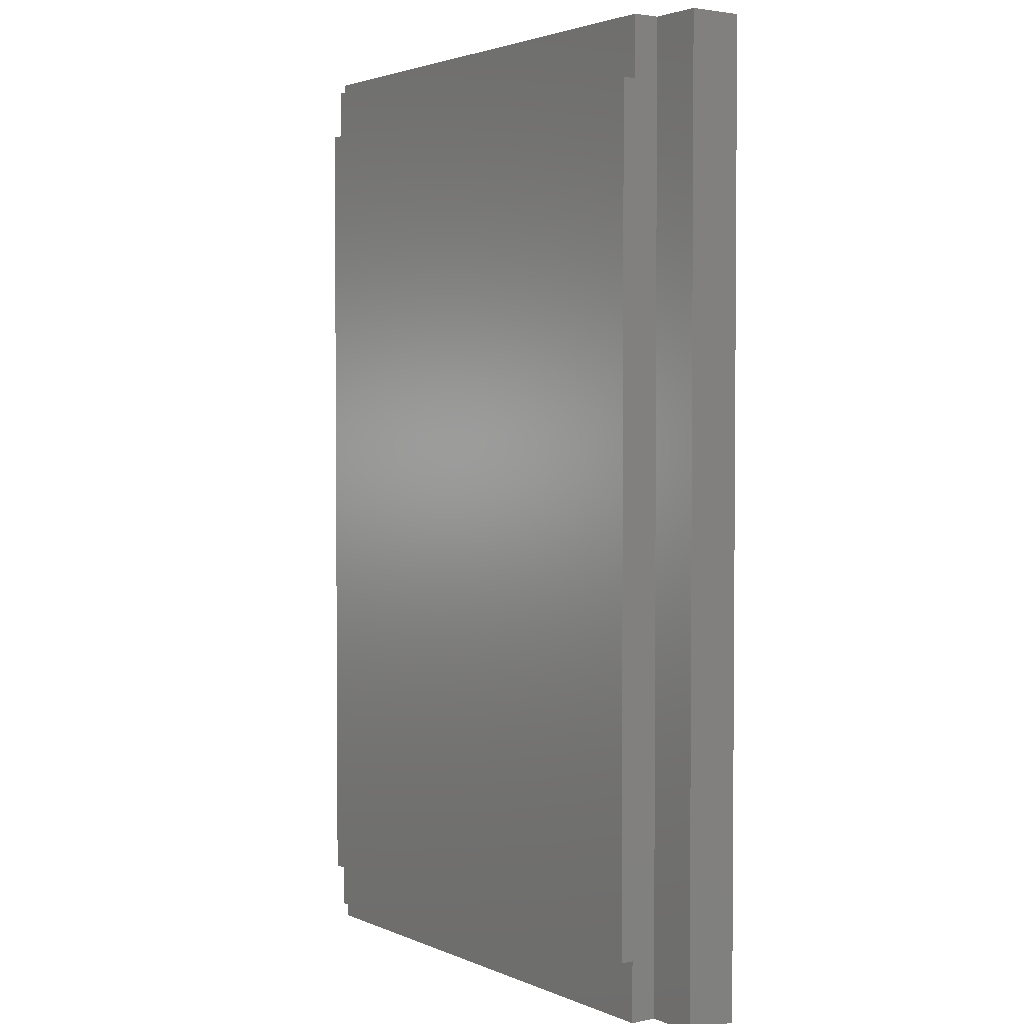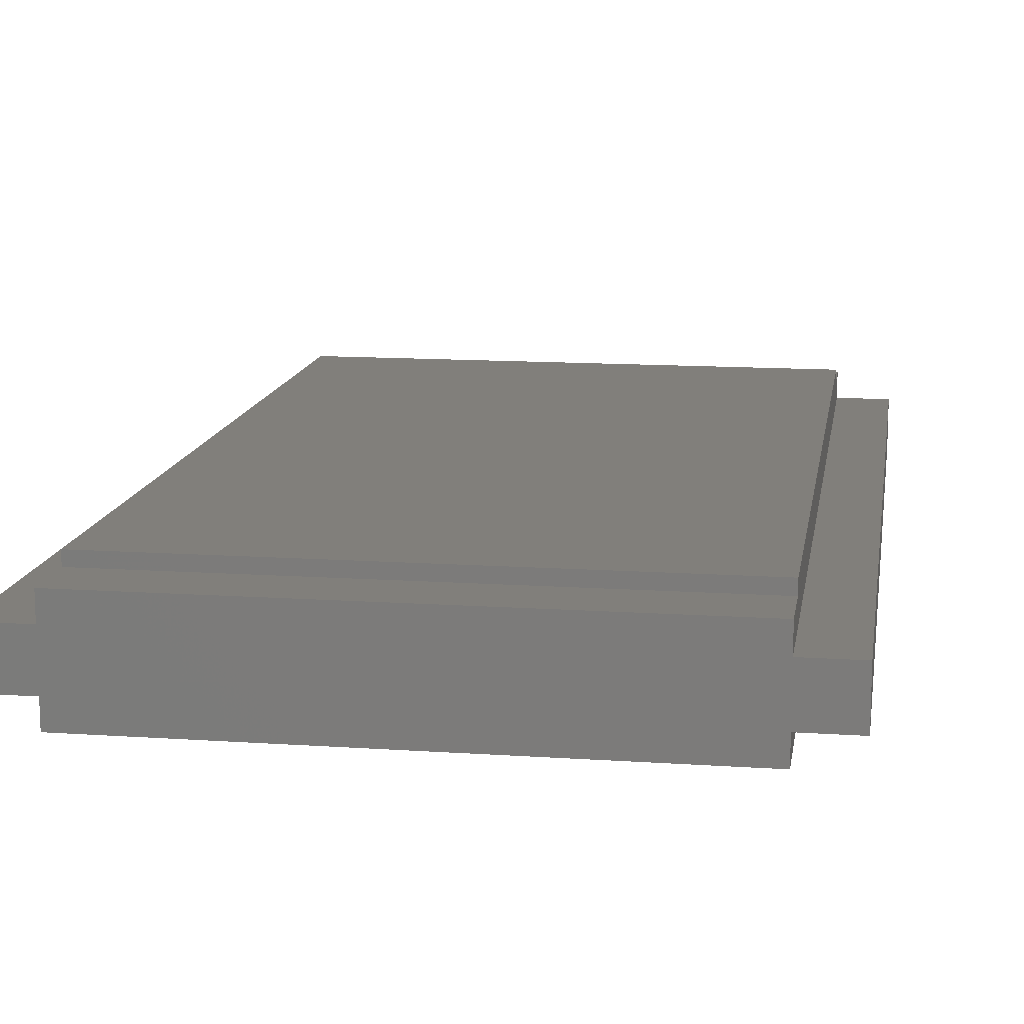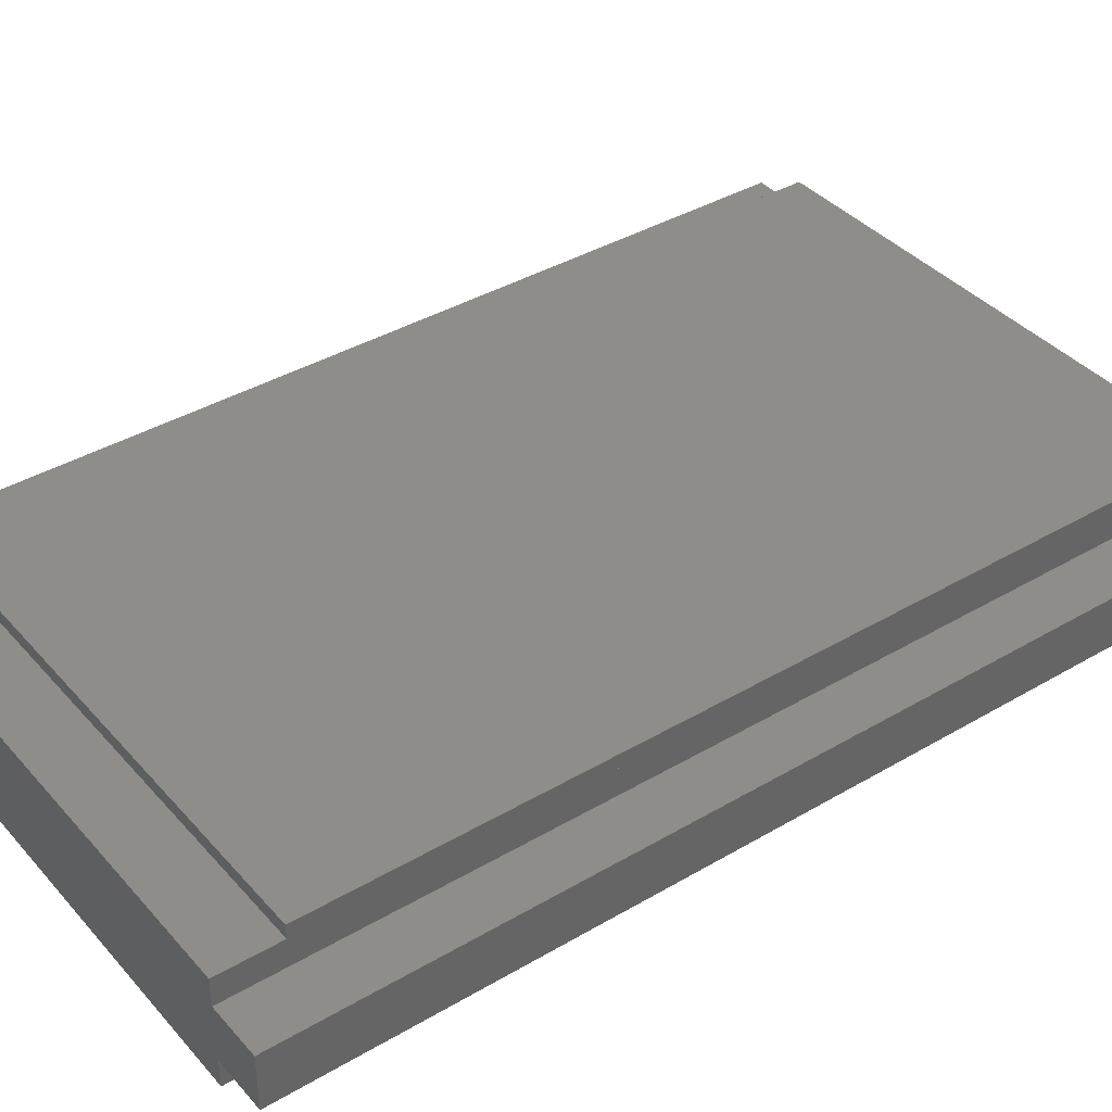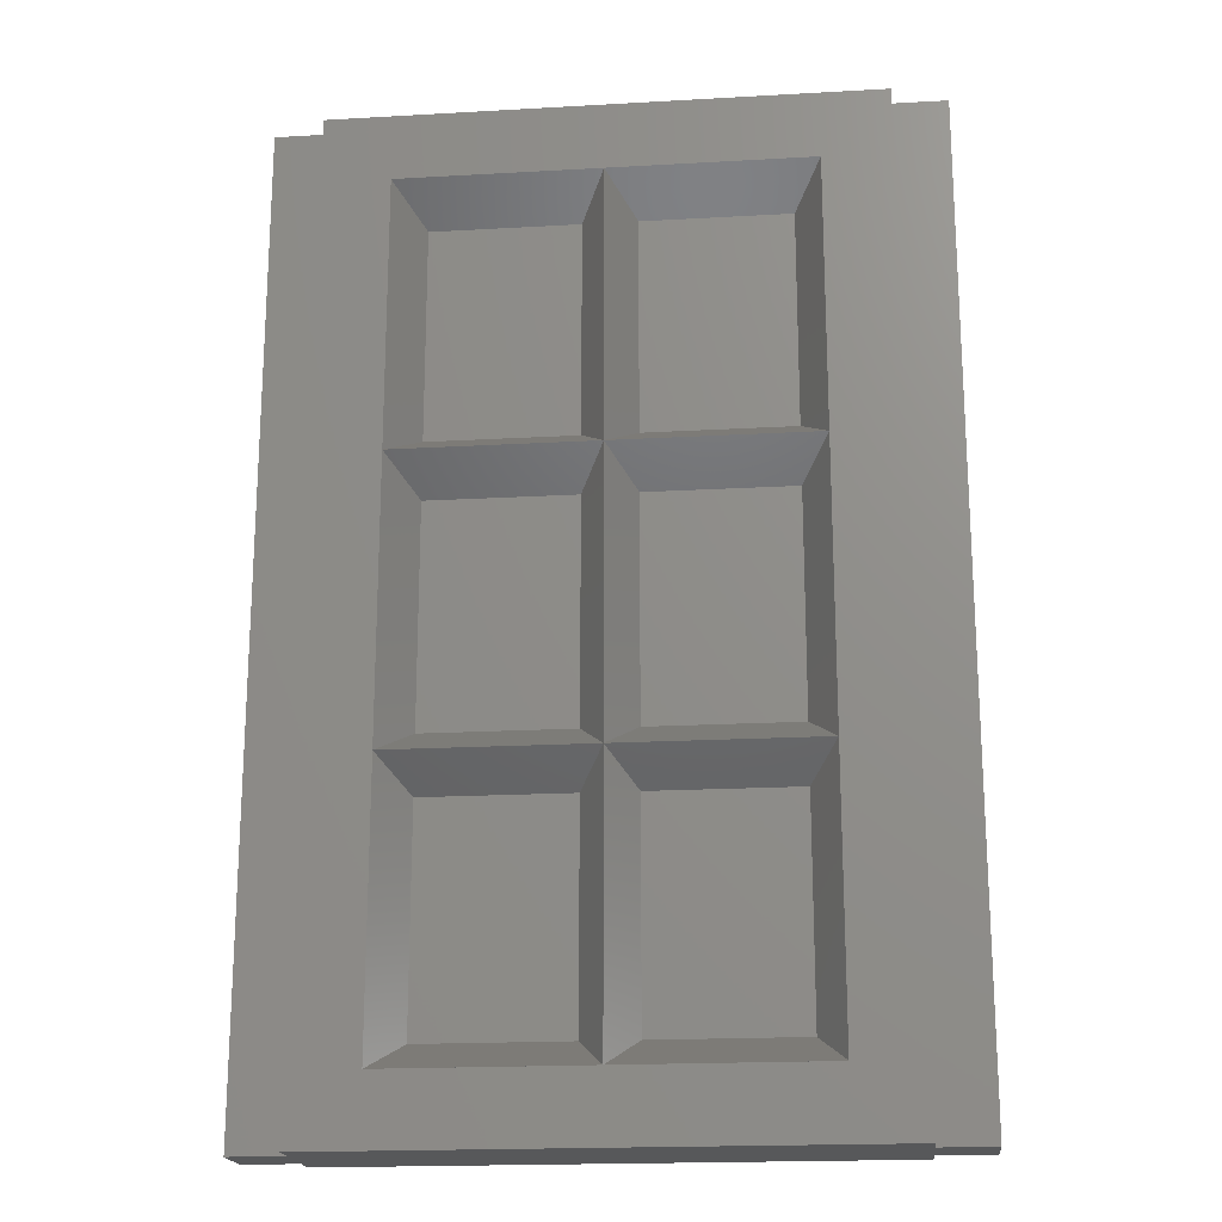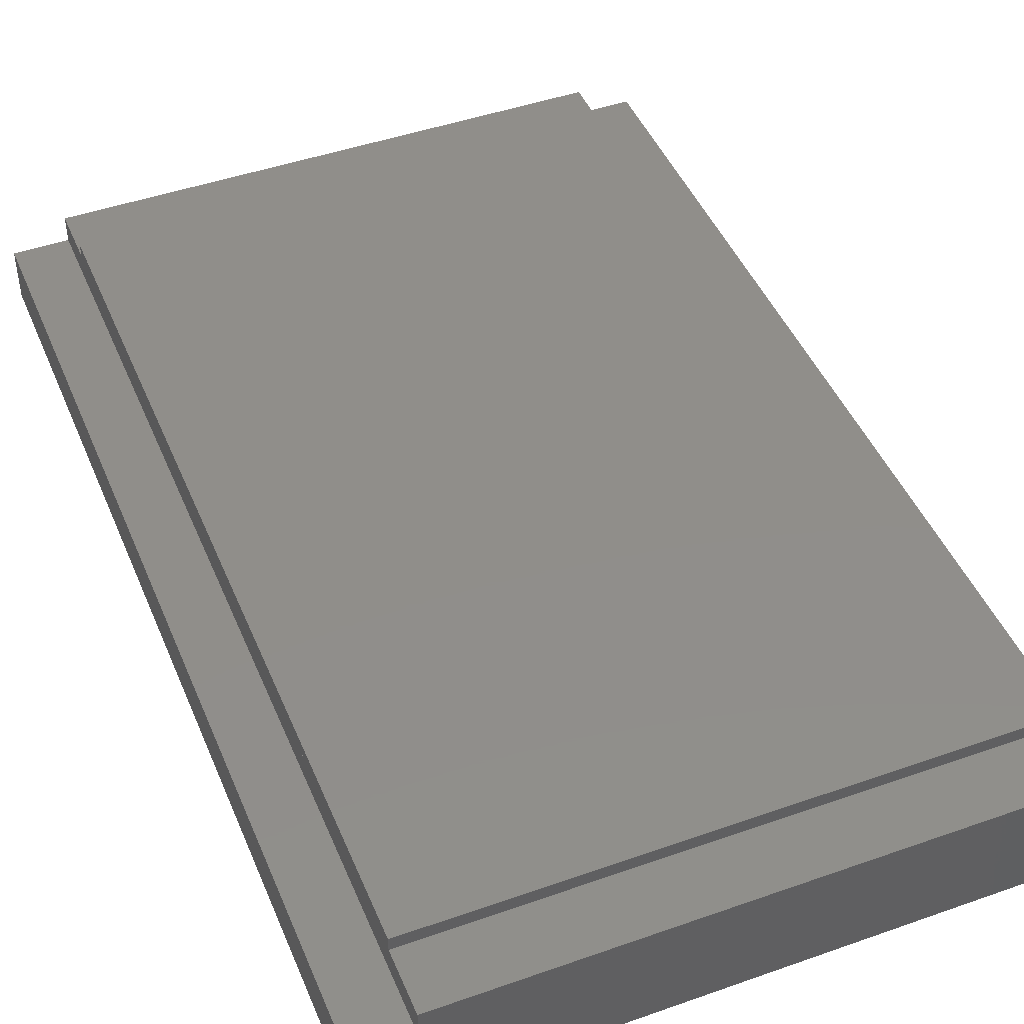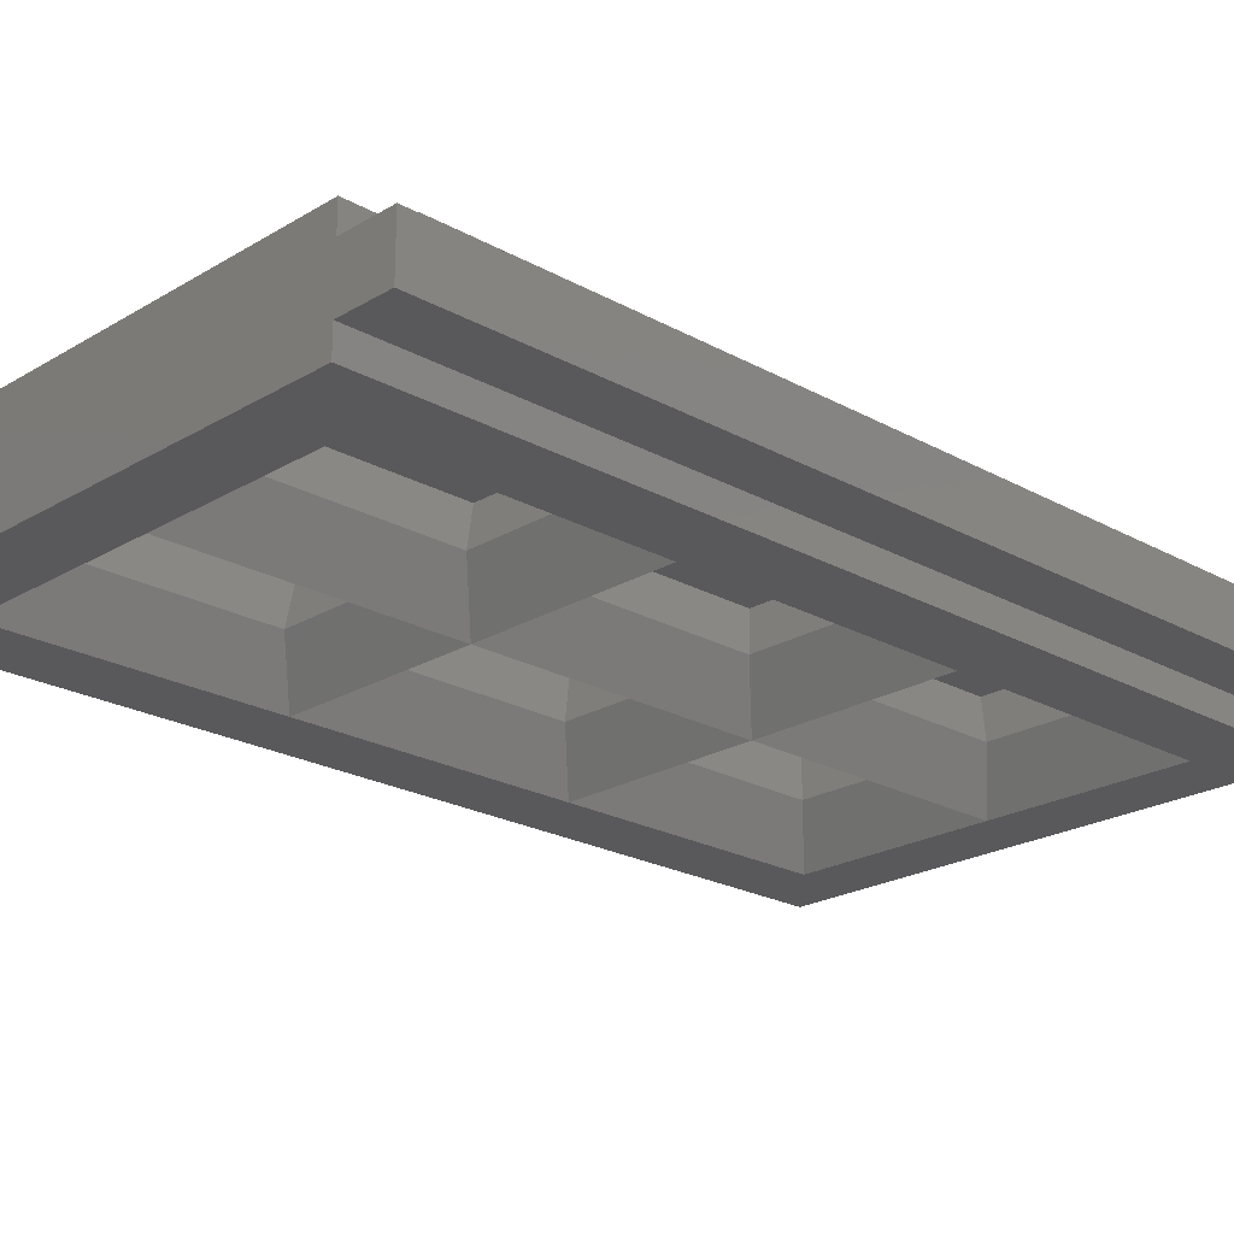
<metadata>
{"format":"stl","ext":"stl","renderer":"f3d","projection":"perspective","resolution":1024,"background":"white","views":[{"elev":2.7,"azim":54.8,"up":"+Y"},{"elev":13.2,"azim":8.8,"up":"+Z"},{"elev":38.8,"azim":53.5,"up":"+Z"},{"elev":-19.2,"azim":-173.9,"up":"+Y"},{"elev":45.9,"azim":158.0,"up":"+Z"},{"elev":-22.2,"azim":-134.0,"up":"+Z"}]}
</metadata>
<code>
# stl→obj: 80 verts, 156 faces
v -0.6 0.2 -0.16
v 0.6 0.2 -0.16
v 0.8 0 -0.16
v -0.8 0 -0.16
v 0.6 2.68 -0.16
v -0.6 2.68 -0.16
v -0.8 2.88 -0.16
v 0.8 2.88 -0.16
v 0.6 0.2 0.16
v -0.6 0.2 0.16
v -0.8 0 0.16
v 0.8 0 0.16
v -0.6 2.68 0.16
v 0.6 2.68 0.16
v 0.8 2.88 0.16
v -0.8 2.88 0.16
v -0.96 0 -0.08
v -0.8 0 -0.08
v -0.8 0 0.08
v -0.96 0 0.08
v 0.96 0 0.08
v 0.8 0 0.08
v 0.8 0 -0.08
v 0.96 0 -0.08
v 0.96 2.88 -0.08
v 0.8 2.88 -0.08
v 0.8 2.88 0.08
v 0.96 2.88 0.08
v -0.96 2.88 0.08
v -0.8 2.88 0.08
v -0.8 2.88 -0.08
v -0.96 2.88 -0.08
v -0.08 0.2863 0
v -0.52 0.2863 0
v 0 0.2 0.16
v 0 1.02 0.16
v -0.6 1.02 0.16
v -0.52 0.9337 0
v -0.08 0.9337 0
v 0 0.2 -0.16
v -0.6 1.02 -0.16
v 0 1.02 -0.16
v 0.52 0.2863 0
v 0.08 0.2863 0
v 0.6 1.02 0.16
v 0.08 0.9337 0
v 0.52 0.9337 0
v 0.6 1.02 -0.16
v -0.08 1.108 0
v -0.52 1.108 0
v 0 1.86 0.16
v -0.6 1.86 0.16
v -0.52 1.772 0
v -0.08 1.772 0
v -0.6 1.86 -0.16
v 0 1.86 -0.16
v 0.52 1.108 0
v 0.08 1.108 0
v 0.6 1.86 0.16
v 0.08 1.772 0
v 0.52 1.772 0
v 0.6 1.86 -0.16
v -0.08 1.946 0
v -0.52 1.946 0
v 0 2.68 0.16
v -0.52 2.594 0
v -0.08 2.594 0
v 0 2.68 -0.16
v 0.52 1.946 0
v 0.08 1.946 0
v 0.08 2.594 0
v 0.52 2.594 0
v -0.8 2.7 0.2
v 0.8 2.7 0.16
v -0.8 2.7 0.16
v -0.8 0.18 0.2
v 0.8 2.7 0.2
v -0.8 0.18 0.16
v 0.8 0.18 0.2
v 0.8 0.18 0.16
f 1 2 3
f 1 3 4
f 5 6 7
f 5 7 8
f 2 5 8
f 2 8 3
f 6 1 4
f 6 4 7
f 9 10 11
f 9 11 12
f 13 14 15
f 13 15 16
f 10 13 16
f 10 16 11
f 14 9 12
f 14 12 15
f 3 12 11
f 3 11 4
f 17 18 19
f 17 19 20
f 21 22 23
f 21 23 24
f 7 16 15
f 7 15 8
f 25 26 27
f 25 27 28
f 29 30 31
f 29 31 32
f 32 17 20
f 32 20 29
f 20 19 30
f 20 30 29
f 32 31 18
f 32 18 17
f 4 18 31
f 4 31 7
f 16 30 19
f 16 19 11
f 28 21 24
f 28 24 25
f 24 23 26
f 24 26 25
f 28 27 22
f 28 22 21
f 12 22 27
f 12 27 15
f 8 26 23
f 8 23 3
f 33 34 10
f 33 10 35
f 36 37 38
f 36 38 39
f 34 38 37
f 34 37 10
f 39 33 35
f 39 35 36
f 40 1 34
f 40 34 33
f 39 38 41
f 39 41 42
f 1 41 38
f 1 38 34
f 42 40 33
f 42 33 39
f 43 44 35
f 43 35 9
f 45 36 46
f 45 46 47
f 44 46 36
f 44 36 35
f 47 43 9
f 47 9 45
f 2 40 44
f 2 44 43
f 47 46 42
f 47 42 48
f 40 42 46
f 40 46 44
f 48 2 43
f 48 43 47
f 49 50 37
f 49 37 36
f 51 52 53
f 51 53 54
f 50 53 52
f 50 52 37
f 54 49 36
f 54 36 51
f 42 41 50
f 42 50 49
f 54 53 55
f 54 55 56
f 41 55 53
f 41 53 50
f 56 42 49
f 56 49 54
f 57 58 36
f 57 36 45
f 59 51 60
f 59 60 61
f 58 60 51
f 58 51 36
f 61 57 45
f 61 45 59
f 48 42 58
f 48 58 57
f 61 60 56
f 61 56 62
f 42 56 60
f 42 60 58
f 62 48 57
f 62 57 61
f 63 64 52
f 63 52 51
f 65 13 66
f 65 66 67
f 64 66 13
f 64 13 52
f 67 63 51
f 67 51 65
f 56 55 64
f 56 64 63
f 67 66 6
f 67 6 68
f 55 6 66
f 55 66 64
f 68 56 63
f 68 63 67
f 69 70 51
f 69 51 59
f 14 65 71
f 14 71 72
f 70 71 65
f 70 65 51
f 72 69 59
f 72 59 14
f 62 56 70
f 62 70 69
f 72 71 68
f 72 68 5
f 56 68 71
f 56 71 70
f 5 62 69
f 5 69 72
f 73 74 75
f 76 73 75
f 73 77 74
f 76 75 78
f 73 79 77
f 75 74 80
f 73 76 79
f 75 80 78
f 77 80 74
f 79 76 78
f 77 79 80
f 79 78 80

</code>
